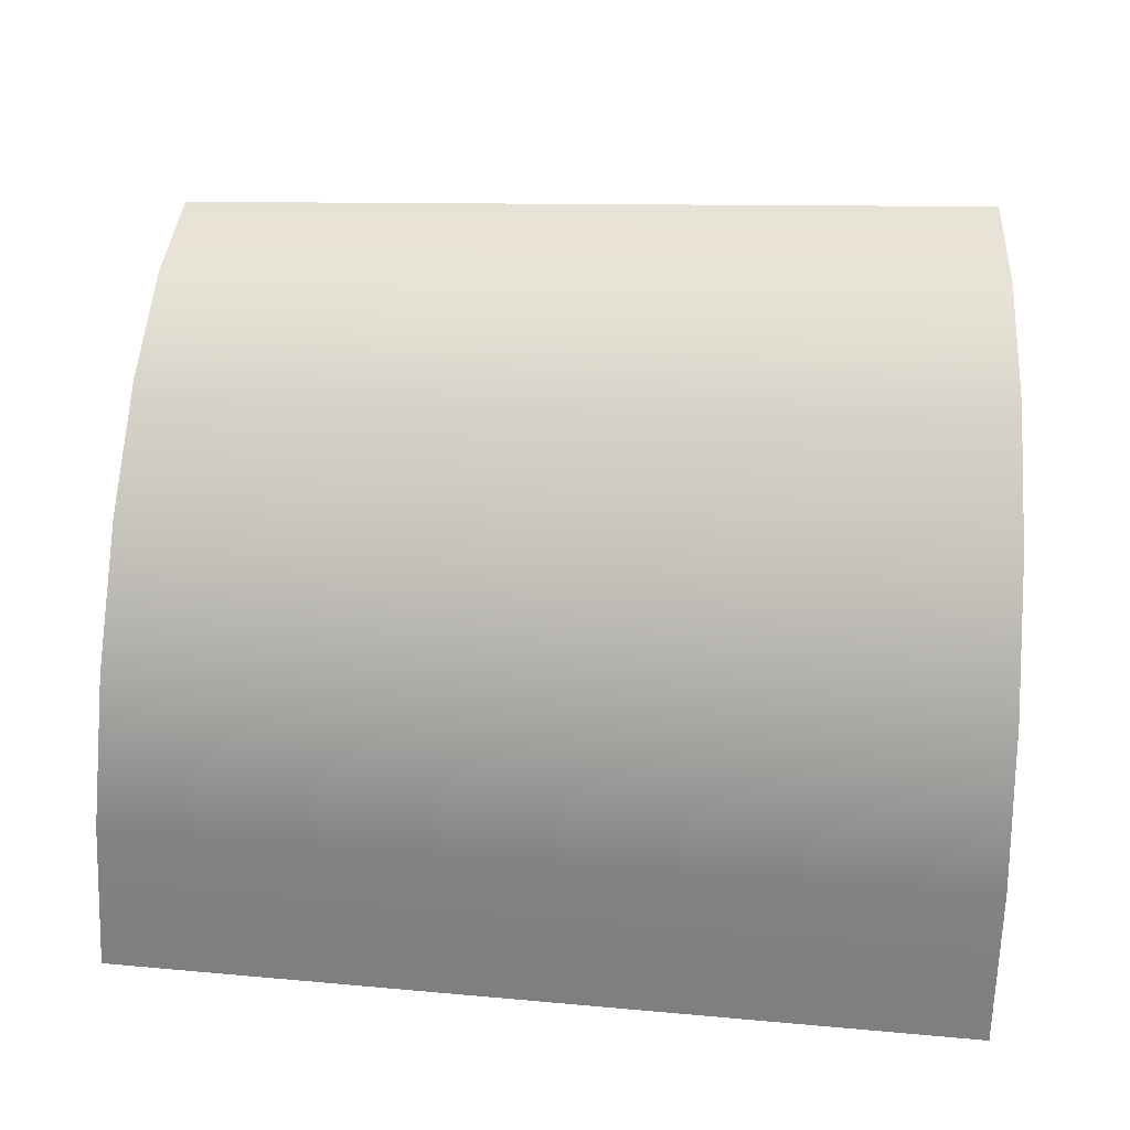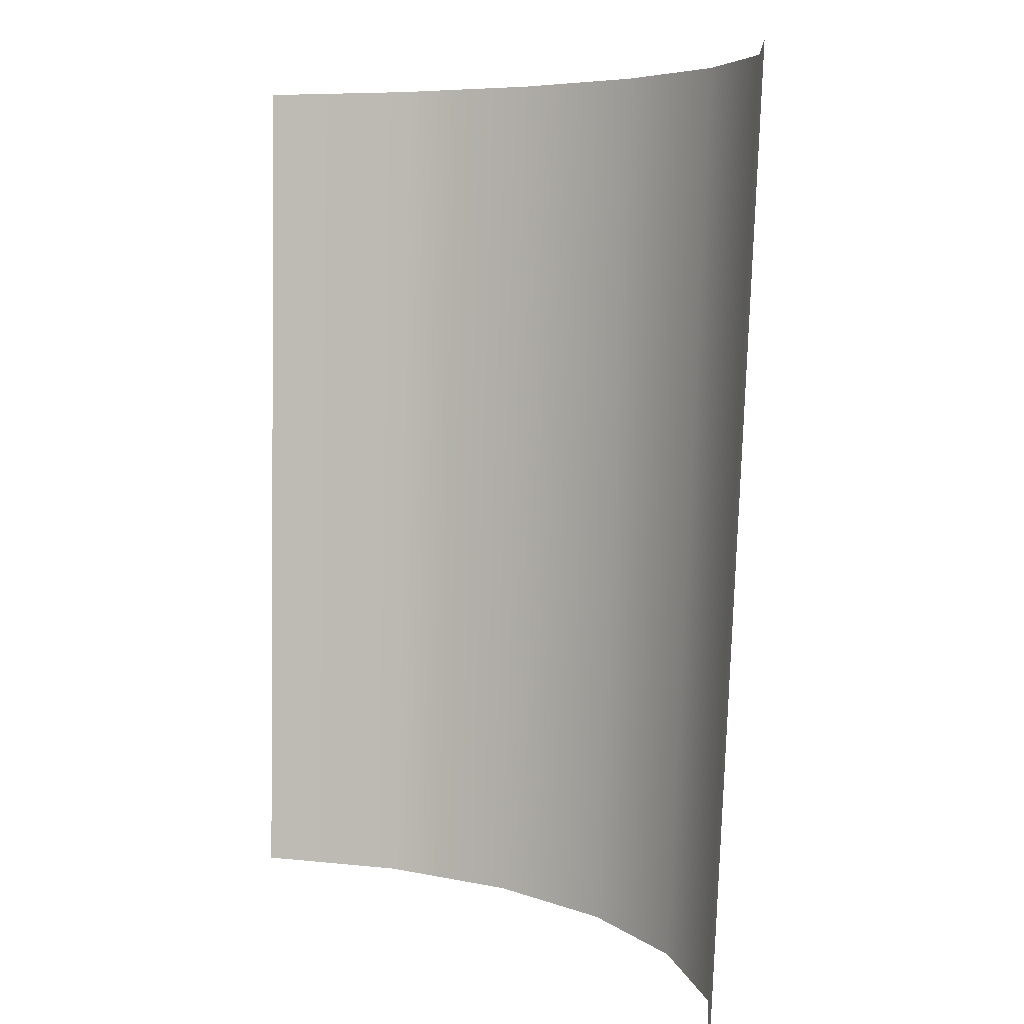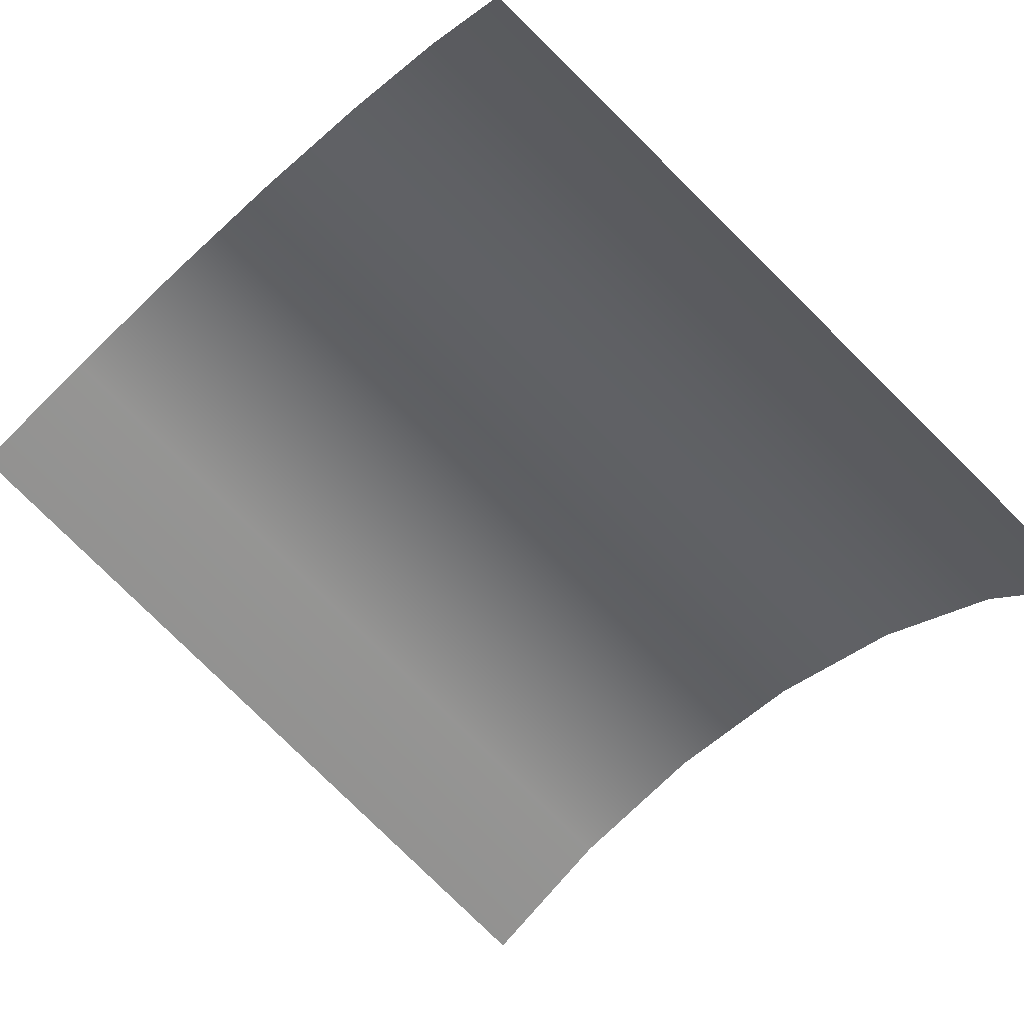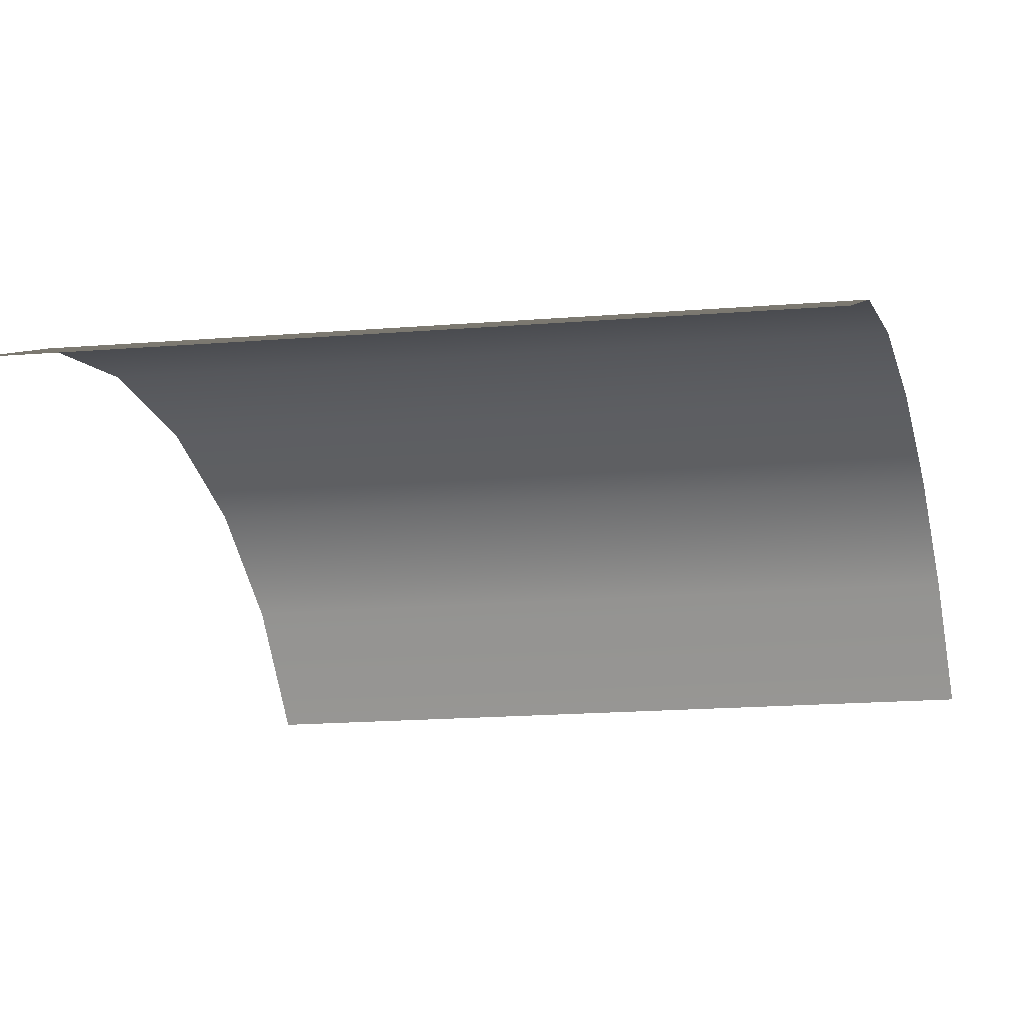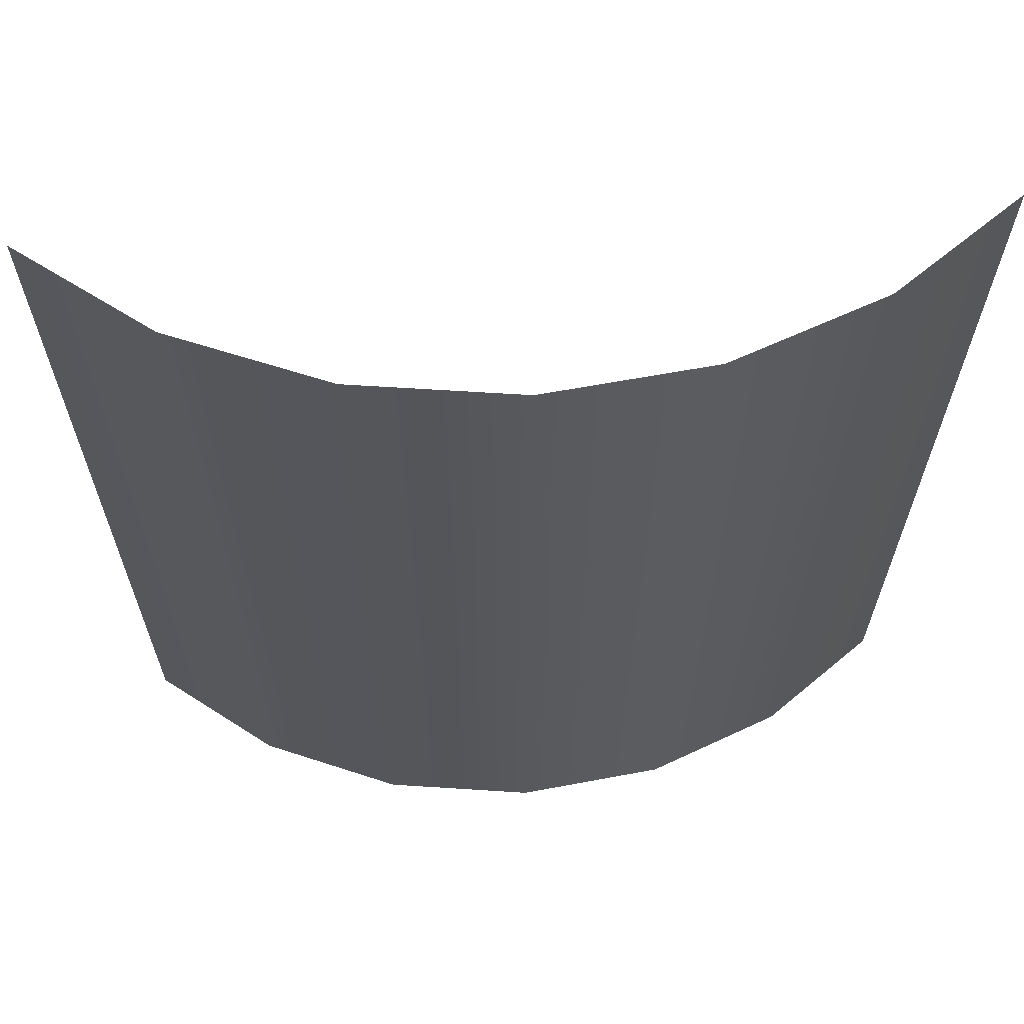
<metadata>
{"format":"obj","ext":"obj","renderer":"f3d","projection":"perspective","resolution":1024,"background":"white","views":[{"elev":59.3,"azim":-86.5,"up":"+Y"},{"elev":6.2,"azim":71.7,"up":"+Z"},{"elev":-69.5,"azim":-137.0,"up":"+Y"},{"elev":-15.7,"azim":106.6,"up":"+Y"},{"elev":59.1,"azim":-168.6,"up":"+Z"}]}
</metadata>
<code>
o MeshRobothorMugAi2_1_0_GeomSubset_1
v -0.06611 0 0.01399
v -0.06541 0.004233 0.01406
v -0.06353 0.00685 0.01426
v -0.06125 0.00685 0.01451
v -0.05944 0.004233 0.01473
v -0.05877 0 0.01481
v -0.05944 -0.004233 0.01473
v -0.06125 -0.00685 0.01451
v -0.06353 -0.00685 0.01426
v -0.06541 -0.004233 0.01406
v -0.06387 0 0.00719
v -0.06316 0.004233 0.007509
v -0.06135 0.00685 0.008181
v -0.05914 0.00685 0.008916
v -0.05739 0.004233 0.009488
v -0.05672 0 0.009615
v -0.05739 -0.004233 0.009488
v -0.05914 -0.00685 0.008916
v -0.06135 -0.00685 0.008181
v -0.06316 -0.004233 0.007509
v -0.04213 0 -0.01762
v -0.0418 0.004233 -0.01706
v -0.04096 0.00685 -0.01555
v -0.03993 0.00685 -0.0136
v -0.03916 0.004233 -0.0119
v -0.03889 0 -0.01122
v -0.03916 -0.004233 -0.0119
v -0.03993 -0.00685 -0.0136
v -0.04096 -0.00685 -0.01555
v -0.0418 -0.004233 -0.01706
v -0.03295 0 -0.02096
v -0.03295 0.004233 -0.02039
v -0.03295 0.00685 -0.01885
v -0.03295 0.00685 -0.01684
v -0.03295 0.004233 -0.01512
v -0.03297 0 -0.01443
v -0.03295 -0.004233 -0.01512
v -0.03295 -0.00685 -0.01684
v -0.03295 -0.00685 -0.01885
v -0.03295 -0.004233 -0.02039
v -0.0429 0 0.0378
v -0.04292 0.004233 0.03728
v -0.04316 0.00685 0.03569
v -0.04347 0.00685 0.03358
v -0.04382 0.004233 0.03188
v -0.04396 0 0.03121
v -0.04382 -0.004233 0.03188
v -0.04347 -0.00685 0.03358
v -0.04316 -0.00685 0.03569
v -0.04291 -0.004233 0.03728
v -0.06308 0 0.03349
v -0.06247 0.004233 0.03311
v -0.06091 0.00685 0.03211
v -0.05901 0.00685 0.03085
v -0.05753 0.004233 0.0297
v -0.05697 0 0.02921
v -0.05753 -0.004233 0.0297
v -0.05901 -0.00685 0.03085
v -0.06091 -0.00685 0.03211
v -0.06247 -0.004233 0.03311
v -0.03608 -0.00685 0.03143
v -0.03609 0.00685 0.02928
v -0.03608 0 0.03373
v -0.03612 -0.004233 0.02739
v -0.03614 0 0.02666
v -0.03612 0.004233 0.02739
v -0.03609 -0.00685 0.02928
v -0.03608 0.00685 0.03143
v -0.03607 -0.004233 0.03311
v -0.03607 0.004233 0.03311
v -0.0373 0 -0.02041
v -0.03677 -0.00685 -0.01828
v -0.03716 0.004233 -0.01983
v -0.03716 -0.004233 -0.01983
v -0.03597 -0.004233 -0.01455
v -0.03631 0.00685 -0.01627
v -0.03597 0.004233 -0.01455
v -0.03586 0 -0.01386
v -0.03677 0.00685 -0.01828
v -0.03631 -0.00685 -0.01627
v 0.01486 0.04931 -0.03931
v 0.01486 0.05158 0.03938
v 0.002102 0.04763 -0.03931
v 0.001512 0.04983 0.03938
v -0.00979 0.0427 -0.03931
v -0.01093 0.04467 0.03938
v -0.02 0.03486 -0.03931
v -0.02161 0.03648 0.03938
v -0.02784 0.02465 -0.03931
v -0.02981 0.02579 0.03938
v -0.03276 0.01276 -0.03931
v -0.03496 0.01335 0.03938
v -0.03444 0 -0.03931
v -0.03672 0 0.03938
v -0.03276 -0.01276 -0.03931
v -0.03496 -0.01335 0.03938
v -0.02784 -0.02465 -0.03931
v -0.02981 -0.02579 0.03938
v -0.02 -0.03486 -0.03931
v -0.02161 -0.03648 0.03938
v -0.00979 -0.0427 -0.03931
v -0.01093 -0.04467 0.03938
v 0.002102 -0.04763 -0.03931
v 0.001512 -0.04983 0.03938
v 0.01486 -0.04931 -0.03931
v 0.01486 -0.05158 0.03938
v 0.02763 -0.04763 -0.03931
v 0.02822 -0.04983 0.03938
v 0.03952 -0.0427 -0.03931
v 0.04066 -0.04467 0.03938
v 0.04973 -0.03487 -0.03931
v 0.05134 -0.03648 0.03938
v 0.05756 -0.02465 -0.03931
v 0.05954 -0.02579 0.03938
v 0.06249 -0.01276 -0.03931
v 0.06469 -0.01335 0.03938
v 0.06417 0 -0.03931
v 0.06645 0 0.03938
v 0.06249 0.01276 -0.03931
v 0.06469 0.01335 0.03938
v 0.05756 0.02465 -0.03931
v 0.05954 0.02579 0.03938
v 0.04973 0.03486 -0.03931
v 0.05134 0.03648 0.03938
v 0.03952 0.0427 -0.03931
v 0.04066 0.04467 0.03938
v 0.02763 0.04763 -0.03931
v 0.02822 0.04983 0.03938
v 0.01486 0.04748 -0.04147
v 0.002574 0.04587 -0.04147
v -0.008878 0.04112 -0.04147
v -0.01871 0.03358 -0.04147
v -0.02626 0.02374 -0.04147
v -0.031 0.01229 -0.04147
v -0.03262 0 -0.04147
v -0.031 -0.01229 -0.04147
v -0.02626 -0.02374 -0.04147
v -0.01871 -0.03358 -0.04147
v -0.008878 -0.04112 -0.04147
v 0.002574 -0.04587 -0.04147
v 0.01486 -0.04748 -0.04147
v 0.02715 -0.04587 -0.04147
v 0.03861 -0.04112 -0.04147
v 0.04844 -0.03358 -0.04147
v 0.05599 -0.02374 -0.04147
v 0.06073 -0.01229 -0.04147
v 0.06235 0 -0.04147
v 0.06073 0.01229 -0.04147
v 0.05599 0.02374 -0.04147
v 0.04844 0.03358 -0.04147
v 0.03861 0.04112 -0.04147
v 0.02715 0.04587 -0.04147
v 0.01486 0.0526 0.03735
v 0.001249 0.05081 0.03735
v -0.01144 0.04556 0.03735
v -0.02233 0.0372 0.03735
v -0.03069 0.0263 0.03735
v -0.03595 0.01362 0.03735
v -0.03774 0 0.03735
v -0.03595 -0.01362 0.03735
v -0.03069 -0.0263 0.03735
v -0.02233 -0.0372 0.03735
v -0.01144 -0.04556 0.03735
v 0.001249 -0.05081 0.03735
v 0.01486 -0.0526 0.03735
v 0.02848 -0.05081 0.03735
v 0.04117 -0.04556 0.03735
v 0.05206 -0.0372 0.03735
v 0.06042 -0.0263 0.03735
v 0.06567 -0.01362 0.03735
v 0.06747 0 0.03735
v 0.06567 0.01362 0.03735
v 0.06042 0.0263 0.03735
v 0.05206 0.0372 0.03735
v 0.04117 0.04556 0.03735
v 0.02848 0.05081 0.03735
v 0.002102 0.04763 -0.03701
v -0.00979 0.0427 -0.03701
v -0.02 0.03486 -0.03701
v -0.02784 0.02465 -0.03701
v -0.03276 0.01276 -0.03701
v -0.03444 0 -0.03701
v -0.03276 -0.01276 -0.03701
v -0.02784 -0.02465 -0.03701
v -0.02 -0.03486 -0.03701
v -0.00979 -0.0427 -0.03701
v 0.002102 -0.04763 -0.03701
v 0.01486 -0.04931 -0.03701
v 0.02763 -0.04763 -0.03701
v 0.03952 -0.0427 -0.03701
v 0.04973 -0.03487 -0.03701
v 0.05756 -0.02465 -0.03701
v 0.06249 -0.01276 -0.03701
v 0.06417 0 -0.03701
v 0.06249 0.01276 -0.03701
v 0.05756 0.02465 -0.03701
v 0.04973 0.03486 -0.03701
v 0.03952 0.0427 -0.03701
v 0.02763 0.04763 -0.03701
v 0.01486 0.04931 -0.03701
v 0.01486 0.04772 0.03735
v 0.002512 0.0461 0.03735
v 0.002289 0.04693 0.03938
v 0.01486 0.04858 0.03938
v -0.008998 0.04133 0.03735
v -0.009428 0.04207 0.03938
v -0.01888 0.03374 0.03735
v -0.01949 0.03435 0.03938
v -0.02646 0.02386 0.03735
v -0.02721 0.02429 0.03938
v -0.03123 0.01235 0.03735
v -0.03206 0.01257 0.03938
v -0.03286 0 0.03735
v -0.03372 0 0.03938
v -0.03123 -0.01235 0.03735
v -0.03206 -0.01257 0.03938
v -0.02646 -0.02386 0.03735
v -0.02721 -0.02429 0.03938
v -0.01888 -0.03374 0.03735
v -0.01949 -0.03435 0.03938
v -0.008998 -0.04133 0.03735
v -0.009428 -0.04207 0.03938
v 0.002512 -0.0461 0.03735
v 0.002289 -0.04693 0.03938
v 0.01486 -0.04772 0.03735
v 0.01486 -0.04858 0.03938
v 0.02721 -0.0461 0.03735
v 0.02744 -0.04693 0.03938
v 0.03872 -0.04133 0.03735
v 0.03916 -0.04207 0.03938
v 0.04861 -0.03374 0.03735
v 0.04922 -0.03435 0.03938
v 0.05619 -0.02386 0.03735
v 0.05694 -0.02429 0.03938
v 0.06096 -0.01235 0.03735
v 0.06179 -0.01257 0.03938
v 0.06259 0 0.03735
v 0.06345 0 0.03938
v 0.06096 0.01235 0.03735
v 0.06179 0.01257 0.03938
v 0.05619 0.02386 0.03735
v 0.05694 0.02429 0.03938
v 0.04861 0.03374 0.03735
v 0.04922 0.03435 0.03938
v 0.03872 0.04133 0.03735
v 0.03916 0.04207 0.03938
v 0.01486 0 -0.03701
v -0.007502 0.03874 -0.03403
v -0.01677 0.03163 -0.03403
v -0.02387 0.02236 -0.03403
v -0.02834 0.01158 -0.03403
v -0.02987 0 -0.03403
v -0.02834 -0.01158 -0.03403
v -0.02387 -0.02236 -0.03403
v -0.01677 -0.03163 -0.03403
v -0.007502 -0.03874 -0.03403
v 0.003286 -0.04321 -0.03403
v 0.01486 -0.04473 -0.03403
v 0.02644 -0.04321 -0.03403
v 0.03723 -0.03874 -0.03403
v 0.04649 -0.03163 -0.03403
v 0.0536 -0.02236 -0.03403
v 0.05807 -0.01158 -0.03403
v 0.05959 0 -0.03403
v 0.05807 0.01158 -0.03403
v 0.0536 0.02236 -0.03403
v 0.04649 0.03163 -0.03403
v 0.03723 0.03874 -0.03403
v 0.02644 0.04321 -0.03403
v 0.01486 0.04473 -0.03403
v 0.02721 0.0461 0.03735
v 0.02744 0.04693 0.03938
v 0.02254 0.02865 -0.03701
v 0.01486 0.02966 -0.03701
v 0.02969 0.02569 -0.03701
v 0.03584 0.02098 -0.03701
v 0.04055 0.01483 -0.03701
v 0.04352 0.007678 -0.03701
v 0.04453 0 -0.03701
v 0.04352 -0.007678 -0.03701
v 0.04055 -0.01483 -0.03701
v 0.03584 -0.02098 -0.03701
v 0.02969 -0.02569 -0.03701
v 0.02254 -0.02865 -0.03701
v 0.01486 -0.02966 -0.03701
v 0.007186 -0.02865 -0.03701
v 3.2e-05 -0.02569 -0.03701
v -0.006112 -0.02098 -0.03701
v -0.01083 -0.01483 -0.03701
v -0.01379 -0.007678 -0.03701
v -0.0148 0 -0.03701
v -0.01379 0.007678 -0.03701
v -0.01083 0.01483 -0.03701
v -0.006112 0.02098 -0.03701
v 3.2e-05 0.02569 -0.03701
v 0.007186 0.02865 -0.03701
v 0.003286 0.04321 -0.03403
v 0.003286 0.04321 -0.03197
v -0.007502 0.03874 -0.03197
v -0.01677 0.03163 -0.03197
v -0.02387 0.02236 -0.03197
v -0.02834 0.01158 -0.03197
v -0.02987 0 -0.03197
v -0.02834 -0.01158 -0.03197
v -0.02387 -0.02236 -0.03197
v -0.01677 -0.03163 -0.03197
v -0.007502 -0.03874 -0.03197
v 0.003286 -0.04321 -0.03197
v 0.01486 -0.04473 -0.03197
v 0.02644 -0.04321 -0.03197
v 0.03723 -0.03874 -0.03197
v 0.01486 0.04473 -0.03197
v 0.04649 -0.03163 -0.03197
v 0.0536 -0.02236 -0.03197
v 0.05807 -0.01158 -0.03197
v 0.05959 0 -0.03197
v 0.05807 0.01158 -0.03197
v 0.0536 0.02236 -0.03197
v 0.04649 0.03163 -0.03197
v 0.03723 0.03874 -0.03197
v 0.02644 0.04321 -0.03197
v 0.02584 0.04096 -0.03449
v 0.03607 0.03673 -0.03449
v 0.04485 0.02999 -0.03449
v 0.05159 0.02121 -0.03449
v 0.05583 0.01098 -0.03449
v 0.05727 0 -0.03449
v 0.05583 -0.01098 -0.03449
v 0.05159 -0.02121 -0.03449
v 0.04485 -0.02999 -0.03449
v 0.03607 -0.03673 -0.03449
v 0.02584 -0.04096 -0.03449
v 0.01486 -0.04241 -0.03449
v 0.003887 -0.04096 -0.03449
v -0.006341 -0.03673 -0.03449
v -0.01512 -0.02999 -0.03449
v -0.02186 -0.02121 -0.03449
v -0.0261 -0.01098 -0.03449
v -0.02755 0 -0.03449
v -0.0261 0.01098 -0.03449
v -0.02186 0.02121 -0.03449
v -0.01512 0.02999 -0.03449
v -0.006341 0.03673 -0.03449
v 0.003887 0.04096 -0.03449
v 0.01486 0.04241 -0.03449
v -0.05495 -0.00685 0.002844
v -0.05369 -0.004233 0.003961
v -0.05323 0 0.004354
v -0.05369 0.004233 0.003961
v -0.05495 0.00685 0.002844
v -0.05661 0.00685 0.001511
v -0.05798 0.004233 0.000416
v -0.05851 0 -3e-05
v -0.05798 -0.004233 0.000416
v -0.05661 -0.00685 0.001511
v -0.06571 0 0.02748
v -0.06688 0 0.02021
v -0.06501 0.004233 0.0273
v -0.06615 0.004233 0.02015
v -0.0632 0.00685 0.02684
v -0.06426 0.00685 0.01999
v -0.06098 0.00685 0.02627
v -0.06196 0.00685 0.01981
v -0.05921 0.004233 0.02582
v -0.06015 0.004233 0.01969
v -0.05853 0 0.02564
v -0.05946 0 0.01964
v -0.05921 -0.004233 0.02582
v -0.06015 -0.004233 0.01969
v -0.06098 -0.00685 0.02627
v -0.06196 -0.00685 0.01981
v -0.0632 -0.00685 0.02684
v -0.06426 -0.00685 0.01999
v -0.06501 -0.004233 0.0273
v -0.06615 -0.004233 0.02015
v -0.04896 0 0.0394
v -0.05603 0 0.03835
v -0.04901 0.004233 0.03877
v -0.05587 0.004233 0.03765
v -0.04908 0.00685 0.03699
v -0.05554 0.00685 0.03583
v -0.04914 0.00685 0.03469
v -0.05518 0.00685 0.03353
v -0.04934 0.004233 0.0329
v -0.05499 0.004233 0.03159
v -0.04942 0 0.03217
v -0.05495 0 0.03078
v -0.04934 -0.004233 0.0329
v -0.05499 -0.004233 0.03159
v -0.04914 -0.00685 0.03469
v -0.05518 -0.00685 0.03353
v -0.04906 -0.00685 0.03698
v -0.05554 -0.00685 0.03583
v -0.04901 -0.004233 0.03877
v -0.05587 -0.004233 0.03765
v 0.01484 0.04941 -0.03701
v 0.01484 0.0527 0.03735
v 0.0012 0.0509 0.03735
v 0.002055 0.04772 -0.03701
v 0.02763 0.04773 -0.03701
v 0.02848 0.05091 0.03735
v 0.03954 0.0428 -0.03701
v 0.04118 0.04566 0.03735
v -0.02009 0.03492 -0.03701
v -0.02242 0.03725 0.03735
v -0.03078 0.02634 0.03735
v -0.02793 0.0247 -0.03701
v -0.009859 0.04278 -0.03701
v -0.01151 0.04563 0.03735
v 0.01486 0 -0.04147
f 396 397 398 399
f 400 401 397 396
f 402 403 401 400
f 404 405 406 407
f 408 409 405 404
f 399 398 409 408

</code>
